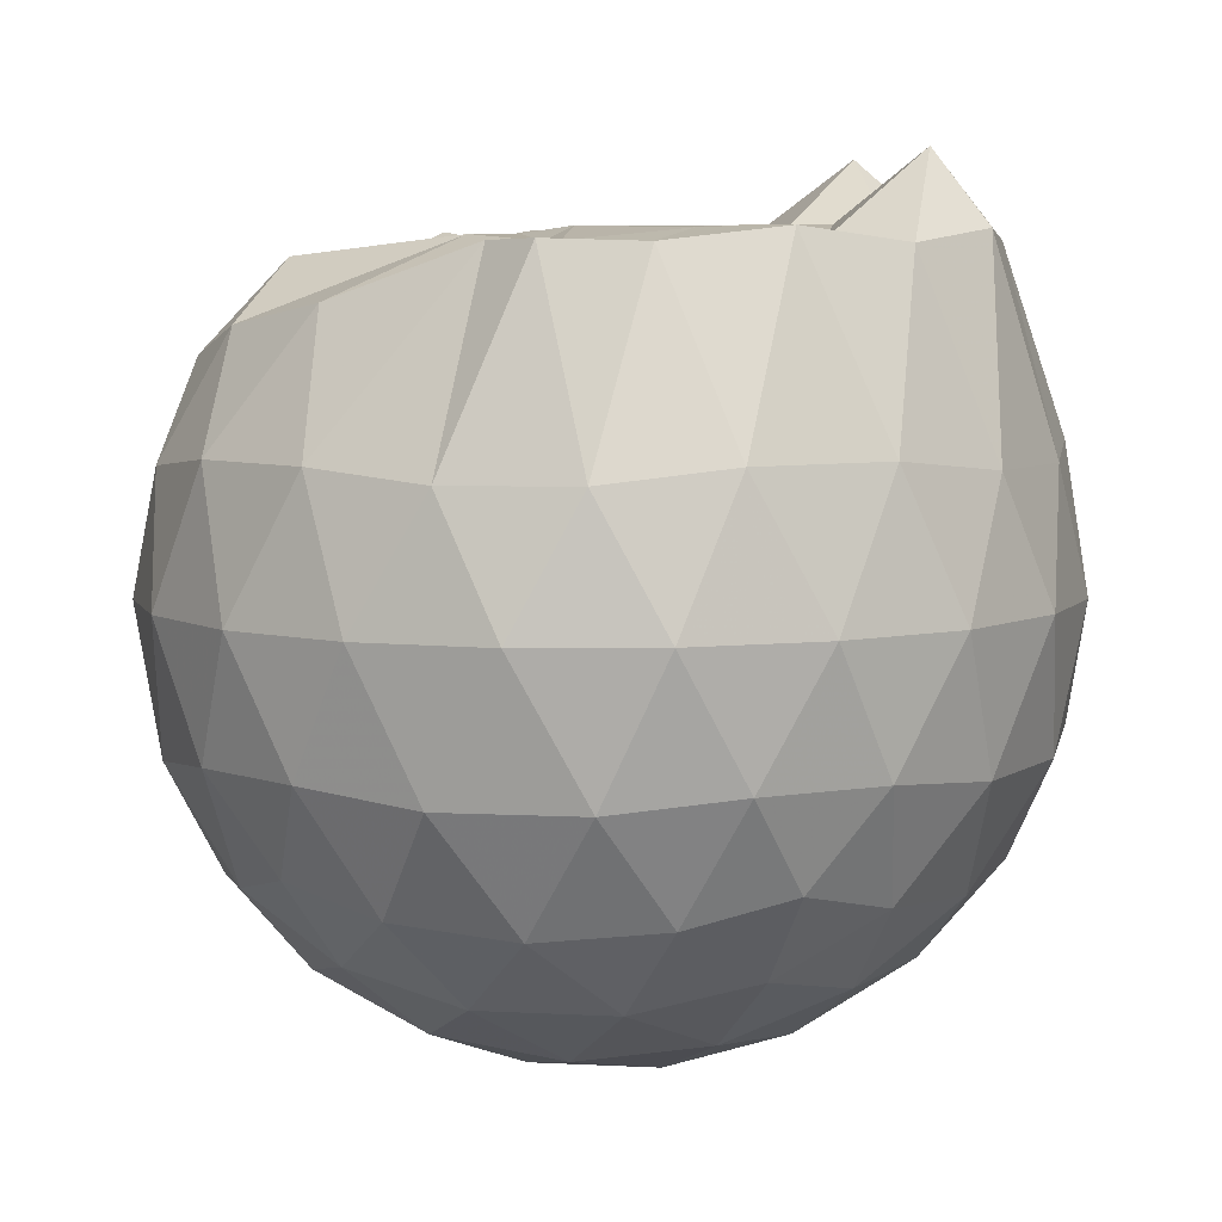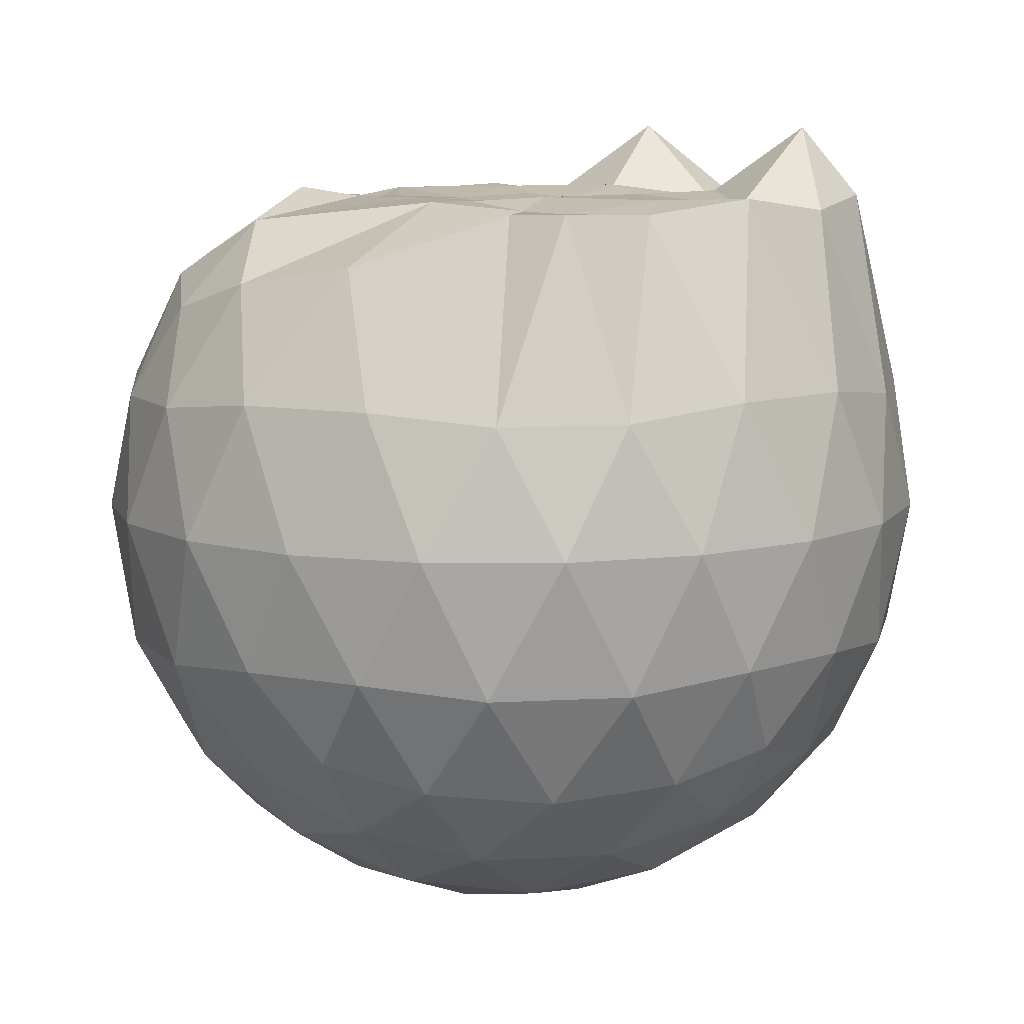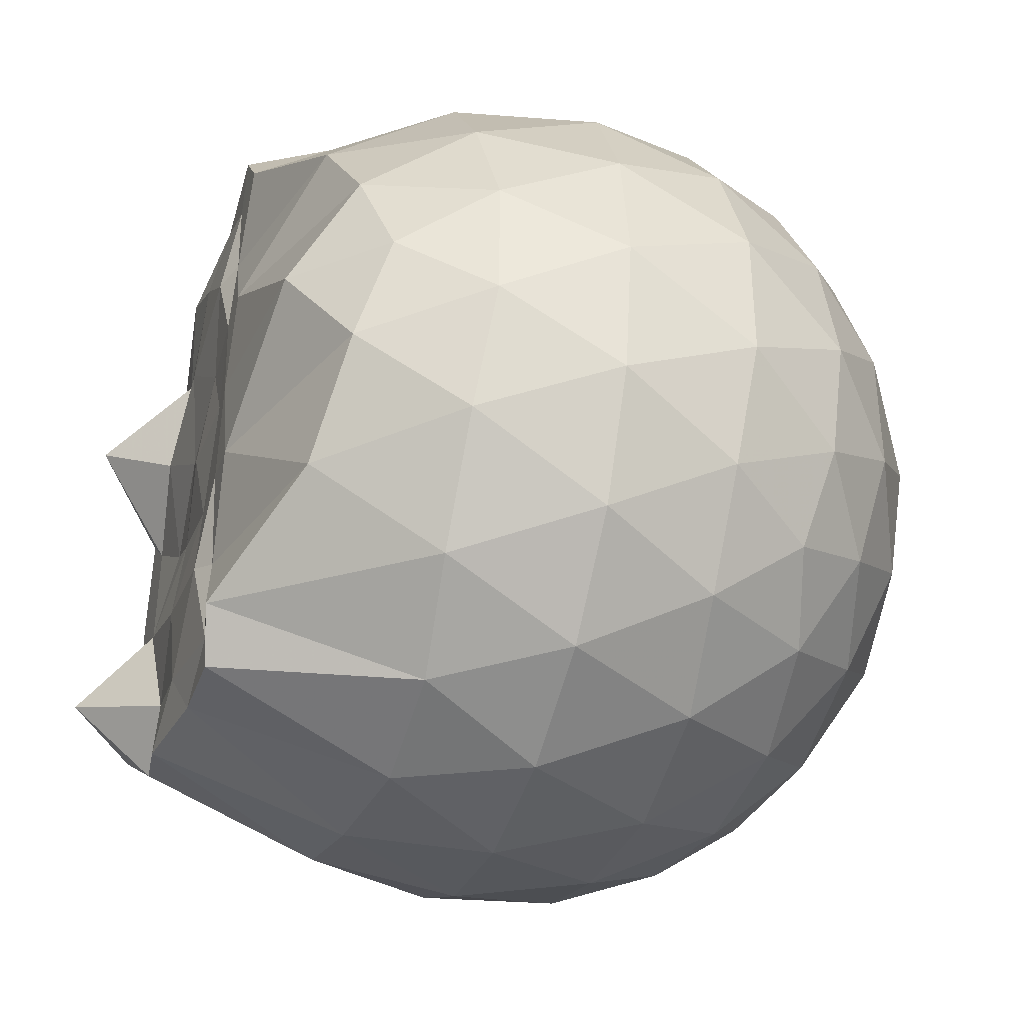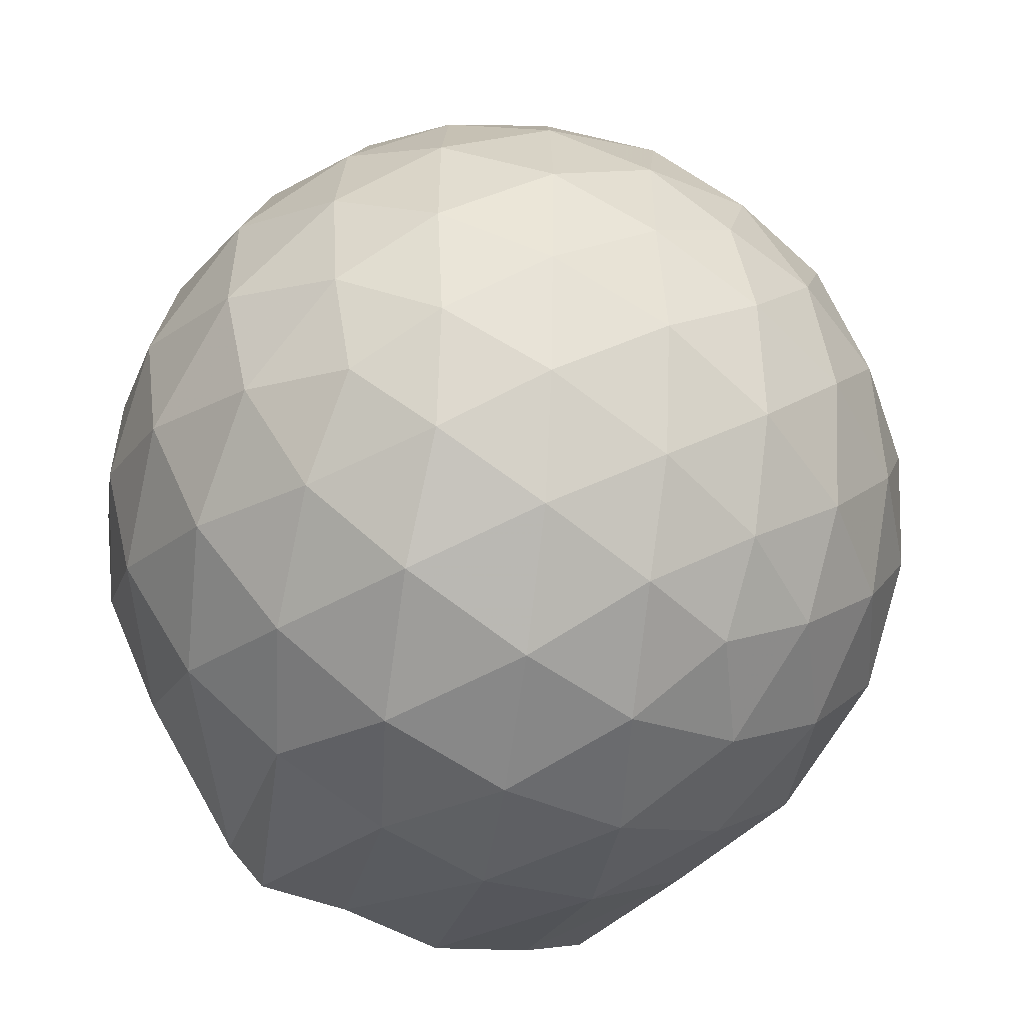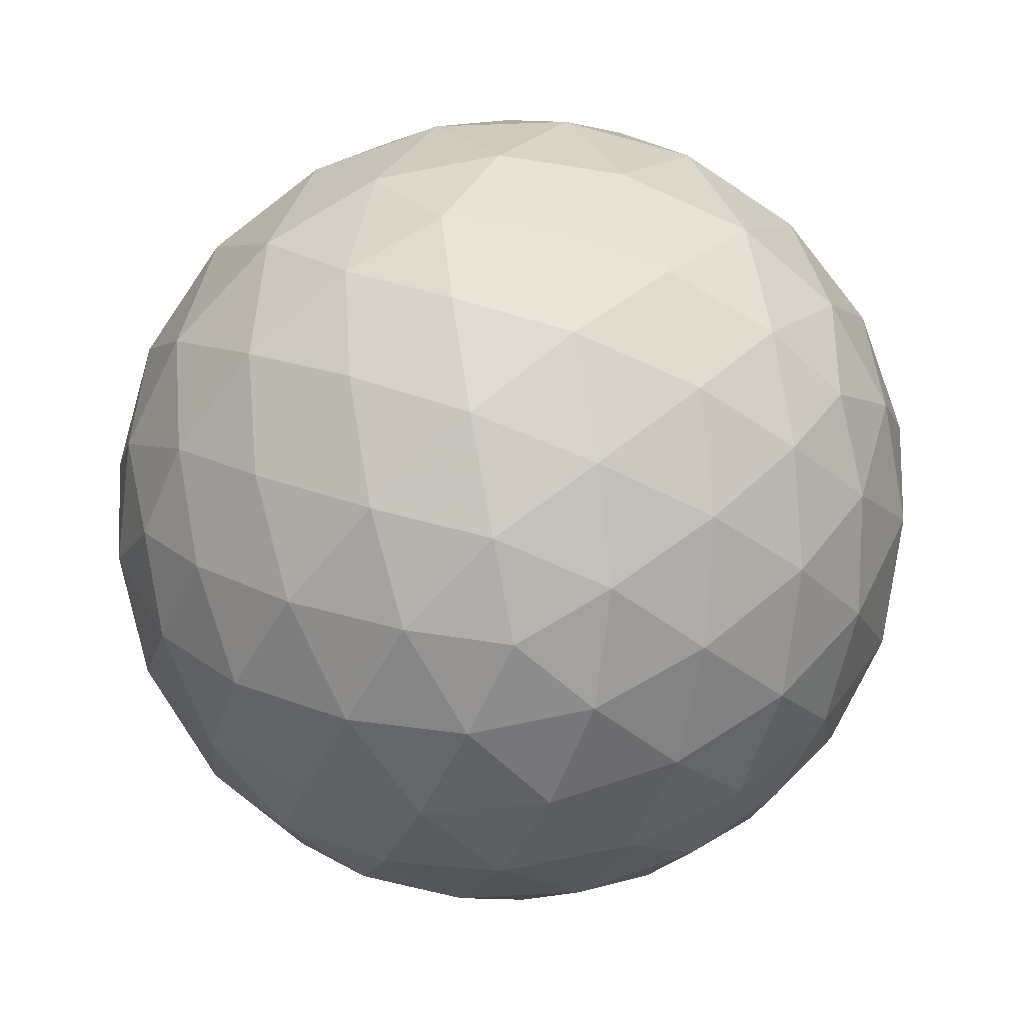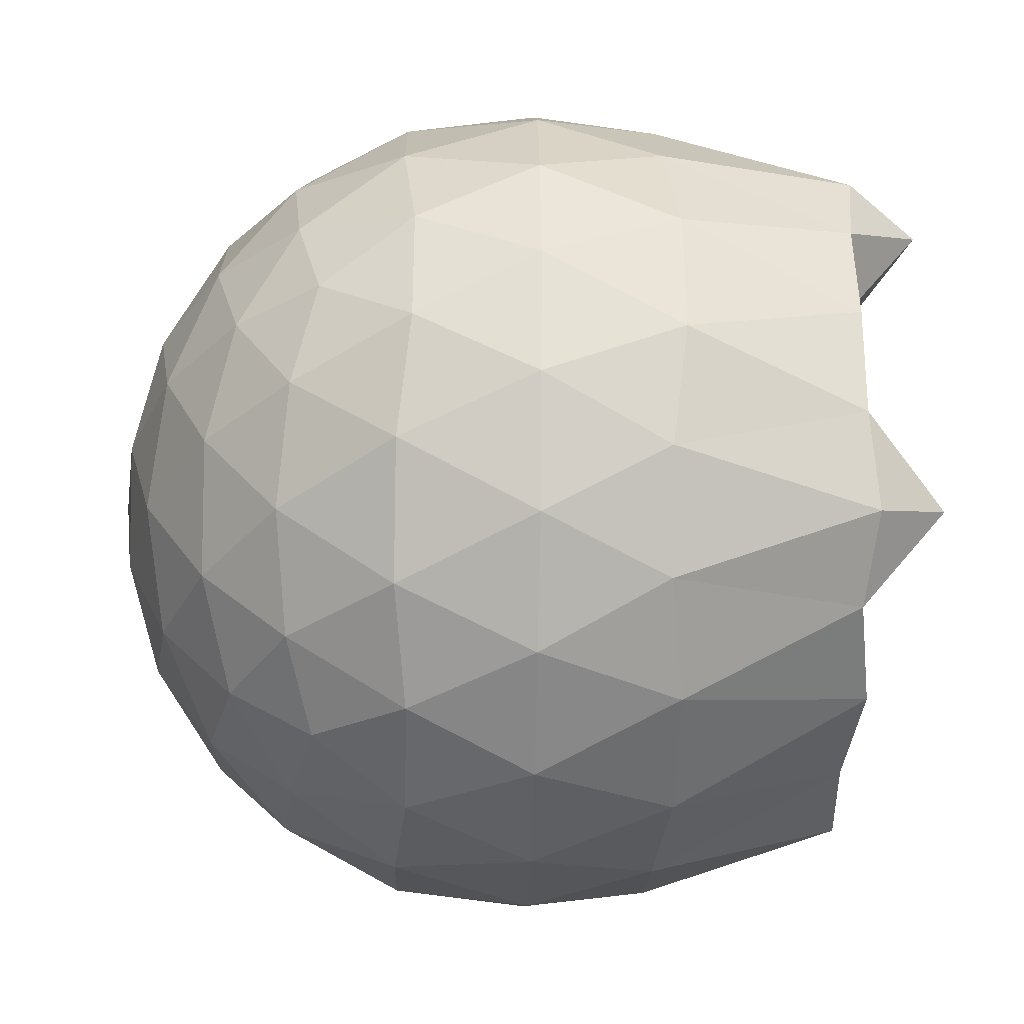
<metadata>
{"format":"obj","ext":"obj","renderer":"f3d","projection":"perspective","resolution":1024,"background":"white","views":[{"elev":6.4,"azim":173.7,"up":"+Z"},{"elev":8.8,"azim":155.5,"up":"+Z"},{"elev":-37.6,"azim":72.6,"up":"+Y"},{"elev":-53.6,"azim":148.4,"up":"+Y"},{"elev":-72.3,"azim":-150.6,"up":"+Z"},{"elev":-35.2,"azim":-91.0,"up":"+Y"}]}
</metadata>
<code>
v -1.519 -0.01562 0.9934
v -1.486 -0.01612 -0.7461
v -0.6327 -0.01584 0.7405
v -0.7048 0.208 0.8059
v -0.8716 0.4498 0.8522
v -1.174 0.6414 0.9691
v -1.257 0.7502 0.9724
v -1.48 0.7143 0.967
v -1.749 0.6791 0.9975
v -1.991 0.5902 0.9654
v -2.171 0.4566 0.9946
v -2.242 0.2423 0.972
v -2.272 -0.01612 0.9729
v -2.243 -0.2741 0.9719
v -2.17 -0.4886 0.9938
v -1.991 -0.6227 0.9654
v -1.749 -0.7117 0.9975
v -1.48 -0.7467 0.9673
v -1.258 -0.7807 0.9724
v -1.174 -0.6734 0.9959
v -0.8715 -0.482 0.8522
v -0.7044 -0.2403 0.8059
v -0.549 0.1269 0.5242
v -0.6446 0.3955 0.5526
v -0.8335 0.6488 0.5536
v -1.063 0.8185 0.5284
v -1.338 0.9025 0.5311
v -1.625 0.8907 0.563
v -1.924 0.7909 0.5651
v -2.156 0.6289 0.5356
v -2.325 0.3999 0.535
v -2.404 0.1358 0.5671
v -2.404 -0.1684 0.5674
v -2.325 -0.4318 0.5346
v -2.156 -0.6611 0.5351
v -1.923 -0.823 0.5649
v -1.625 -0.9231 0.5625
v -1.338 -0.9347 0.5304
v -1.063 -0.8507 0.5293
v -0.8334 -0.681 0.5541
v -0.6445 -0.4276 0.5533
v -0.5489 -0.1592 0.5247
v -0.541 0.2875 0.2415
v -0.6828 0.561 0.2419
v -0.9036 0.7772 0.2429
v -1.181 0.9141 0.2444
v -1.488 0.9582 0.2465
v -1.793 0.9058 0.2483
v -2.067 0.7634 0.2482
v -2.284 0.5475 0.2508
v -2.421 0.2781 0.25
v -2.468 -0.01616 0.2514
v -2.421 -0.3101 0.2499
v -2.284 -0.5797 0.2511
v -2.067 -0.7955 0.248
v -1.793 -0.938 0.2482
v -1.488 -0.9904 0.2463
v -1.181 -0.9463 0.2443
v -0.9036 -0.8094 0.2428
v -0.6828 -0.5932 0.242
v -0.541 -0.3198 0.2413
v -0.4923 -0.01616 0.2408
v -0.6372 0.4152 -0.04274
v -0.8086 0.6475 -0.04133
v -1.047 0.809 -0.06807
v -1.351 0.9036 -0.06603
v -1.639 0.9059 -0.03621
v -1.915 0.8139 -0.03379
v -2.141 0.6402 -0.05912
v -2.327 0.3877 -0.05785
v -2.419 0.1235 -0.02782
v -2.419 -0.1555 -0.02778
v -2.327 -0.4199 -0.05784
v -2.141 -0.6724 -0.05914
v -1.915 -0.8461 -0.03383
v -1.639 -0.9382 -0.03625
v -1.351 -0.9358 -0.06604
v -1.047 -0.8412 -0.06815
v -0.8085 -0.6798 -0.04127
v -0.6372 -0.4475 -0.04279
v -0.5534 -0.1741 -0.07121
v -0.5534 0.1418 -0.07122
v -0.7862 0.4853 -0.2534
v -0.9756 0.6284 -0.3091
v -1.235 0.7445 -0.3308
v -1.514 0.7968 -0.3046
v -1.752 0.7874 -0.2456
v -1.948 0.6531 -0.2998
v -2.139 0.447 -0.3207
v -2.276 0.205 -0.2949
v -2.341 -0.01613 -0.2377
v -2.276 -0.2373 -0.2949
v -2.139 -0.4792 -0.3207
v -1.948 -0.6853 -0.2998
v -1.752 -0.8197 -0.2456
v -1.514 -0.829 -0.3046
v -1.235 -0.7768 -0.3308
v -0.9755 -0.6606 -0.3091
v -0.7862 -0.5176 -0.2534
v -0.7059 -0.2955 -0.3107
v -0.6724 -0.01612 -0.3346
v -0.7059 0.2633 -0.3107
v -0.8199 -0.01621 0.94
v -1.168 0.2206 0.9838
v -1.3 0.441 0.9684
v -1.315 0.6331 0.9683
v -1.572 0.5851 0.9934
v -1.841 0.4828 0.975
v -2.062 0.3831 1.154
v -2.104 0.1195 0.9711
v -2.105 -0.1522 0.9722
v -2.063 -0.4159 1.153
v -1.84 -0.5161 0.9749
v -1.572 -0.6175 0.9934
v -1.315 -0.6658 0.9682
v -1.3 -0.4733 0.9685
v -1.168 -0.253 0.9839
v -1.228 -0.01658 0.9868
v -1.273 0.214 0.9844
v -1.361 0.4177 0.9987
v -1.639 0.3537 1
v -1.895 0.2552 1.003
v -1.912 -0.016 0.9535
v -1.895 -0.2879 1.003
v -1.639 -0.3863 1
v -1.362 -0.4501 0.9988
v -1.273 -0.2457 0.9841
v -1.3 -0.0164 0.9834
v -1.443 0.1942 0.9773
v -1.691 0.1138 0.9707
v -1.691 -0.1455 0.9709
v -1.443 -0.2263 0.9769
v -0.9026 0.4012 -0.4454
v -1.142 0.5322 -0.5063
v -1.435 0.6242 -0.5035
v -1.708 0.6539 -0.438
v -1.908 0.469 -0.4979
v -2.087 0.2248 -0.4945
v -2.2 -0.01613 -0.4302
v -2.087 -0.257 -0.4945
v -1.908 -0.5012 -0.4979
v -1.708 -0.6862 -0.438
v -1.435 -0.6565 -0.5036
v -1.142 -0.5644 -0.5063
v -0.9026 -0.4335 -0.4454
v -0.8493 -0.1678 -0.5084
v -0.8493 0.1356 -0.5084
v -1.08 0.2735 -0.6163
v -1.354 0.3794 -0.6539
v -1.64 0.4495 -0.6106
v -1.827 0.226 -0.6475
v -1.984 -0.01612 -0.6053
v -1.827 -0.2583 -0.6475
v -1.64 -0.4817 -0.6106
v -1.354 -0.4116 -0.6539
v -1.08 -0.3057 -0.6164
v -1.061 -0.01612 -0.6565
v -1.291 0.1228 -0.719
v -1.56 0.2078 -0.716
v -1.726 -0.01612 -0.7133
v -1.56 -0.24 -0.7161
v -1.291 -0.1549 -0.7191
f 3 23 4
f 4 23 24
f 4 24 5
f 5 24 25
f 5 25 6
f 6 25 26
f 6 26 7
f 7 26 27
f 7 27 8
f 8 27 28
f 8 28 9
f 9 28 29
f 9 29 10
f 10 29 30
f 10 30 11
f 11 30 31
f 11 31 12
f 12 31 32
f 12 32 13
f 13 32 33
f 13 33 14
f 14 33 34
f 14 34 15
f 15 34 35
f 15 35 16
f 16 35 36
f 16 36 17
f 17 36 37
f 17 37 18
f 18 37 38
f 18 38 19
f 19 38 39
f 19 39 20
f 20 39 40
f 20 40 21
f 21 40 41
f 21 41 22
f 22 41 42
f 22 42 3
f 3 42 23
f 23 43 24
f 24 43 44
f 24 44 25
f 25 44 45
f 25 45 26
f 26 45 46
f 26 46 27
f 27 46 47
f 27 47 28
f 28 47 48
f 28 48 29
f 29 48 49
f 29 49 30
f 30 49 50
f 30 50 31
f 31 50 51
f 31 51 32
f 32 51 52
f 32 52 33
f 33 52 53
f 33 53 34
f 34 53 54
f 34 54 35
f 35 54 55
f 35 55 36
f 36 55 56
f 36 56 37
f 37 56 57
f 37 57 38
f 38 57 58
f 38 58 39
f 39 58 59
f 39 59 40
f 40 59 60
f 40 60 41
f 41 60 61
f 41 61 42
f 42 61 62
f 42 62 23
f 23 62 43
f 43 63 44
f 44 63 64
f 44 64 45
f 45 64 65
f 45 65 46
f 46 65 66
f 46 66 47
f 47 66 67
f 47 67 48
f 48 67 68
f 48 68 49
f 49 68 69
f 49 69 50
f 50 69 70
f 50 70 51
f 51 70 71
f 51 71 52
f 52 71 72
f 52 72 53
f 53 72 73
f 53 73 54
f 54 73 74
f 54 74 55
f 55 74 75
f 55 75 56
f 56 75 76
f 56 76 57
f 57 76 77
f 57 77 58
f 58 77 78
f 58 78 59
f 59 78 79
f 59 79 60
f 60 79 80
f 60 80 61
f 61 80 81
f 61 81 62
f 62 81 82
f 62 82 43
f 43 82 63
f 63 83 64
f 64 83 84
f 64 84 65
f 65 84 85
f 65 85 66
f 66 85 86
f 66 86 67
f 67 86 87
f 67 87 68
f 68 87 88
f 68 88 69
f 69 88 89
f 69 89 70
f 70 89 90
f 70 90 71
f 71 90 91
f 71 91 72
f 72 91 92
f 72 92 73
f 73 92 93
f 73 93 74
f 74 93 94
f 74 94 75
f 75 94 95
f 75 95 76
f 76 95 96
f 76 96 77
f 77 96 97
f 77 97 78
f 78 97 98
f 78 98 79
f 79 98 99
f 79 99 80
f 80 99 100
f 80 100 81
f 81 100 101
f 81 101 82
f 82 101 102
f 82 102 63
f 63 102 83
f 103 104 118
f 104 119 118
f 104 105 119
f 105 120 119
f 105 106 120
f 106 107 120
f 107 121 120
f 107 108 121
f 108 122 121
f 108 109 122
f 109 110 122
f 110 123 122
f 110 111 123
f 111 124 123
f 111 112 124
f 112 113 124
f 113 125 124
f 113 114 125
f 114 126 125
f 114 115 126
f 115 116 126
f 116 127 126
f 116 117 127
f 117 118 127
f 117 103 118
f 118 119 128
f 119 129 128
f 119 120 129
f 120 121 129
f 121 130 129
f 121 122 130
f 122 123 130
f 123 131 130
f 123 124 131
f 124 125 131
f 125 132 131
f 125 126 132
f 126 127 132
f 127 128 132
f 127 118 128
f 133 148 134
f 134 148 149
f 134 149 135
f 135 149 150
f 135 150 136
f 136 150 137
f 137 150 151
f 137 151 138
f 138 151 152
f 138 152 139
f 139 152 140
f 140 152 153
f 140 153 141
f 141 153 154
f 141 154 142
f 142 154 143
f 143 154 155
f 143 155 144
f 144 155 156
f 144 156 145
f 145 156 146
f 146 156 157
f 146 157 147
f 147 157 148
f 147 148 133
f 148 158 149
f 149 158 159
f 149 159 150
f 150 159 151
f 151 159 160
f 151 160 152
f 152 160 153
f 153 160 161
f 153 161 154
f 154 161 155
f 155 161 162
f 155 162 156
f 156 162 157
f 157 162 158
f 157 158 148
f 3 4 103
f 103 4 104
f 4 5 104
f 104 5 105
f 5 6 105
f 105 6 106
f 6 7 106
f 7 8 106
f 106 8 107
f 8 9 107
f 107 9 108
f 9 10 108
f 108 10 109
f 10 11 109
f 11 12 109
f 109 12 110
f 12 13 110
f 110 13 111
f 13 14 111
f 111 14 112
f 14 15 112
f 15 16 112
f 112 16 113
f 16 17 113
f 113 17 114
f 17 18 114
f 114 18 115
f 18 19 115
f 19 20 115
f 115 20 116
f 20 21 116
f 116 21 117
f 21 22 117
f 117 22 103
f 22 3 103
f 83 133 84
f 84 133 134
f 84 134 85
f 85 134 135
f 85 135 86
f 86 135 136
f 86 136 87
f 87 136 88
f 88 136 137
f 88 137 89
f 89 137 138
f 89 138 90
f 90 138 139
f 90 139 91
f 91 139 92
f 92 139 140
f 92 140 93
f 93 140 141
f 93 141 94
f 94 141 142
f 94 142 95
f 95 142 96
f 96 142 143
f 96 143 97
f 97 143 144
f 97 144 98
f 98 144 145
f 98 145 99
f 99 145 100
f 100 145 146
f 100 146 101
f 101 146 147
f 101 147 102
f 102 147 133
f 102 133 83
f 128 129 1
f 129 130 1
f 130 131 1
f 131 132 1
f 132 128 1
f 159 158 2
f 160 159 2
f 161 160 2
f 162 161 2
f 158 162 2

</code>
